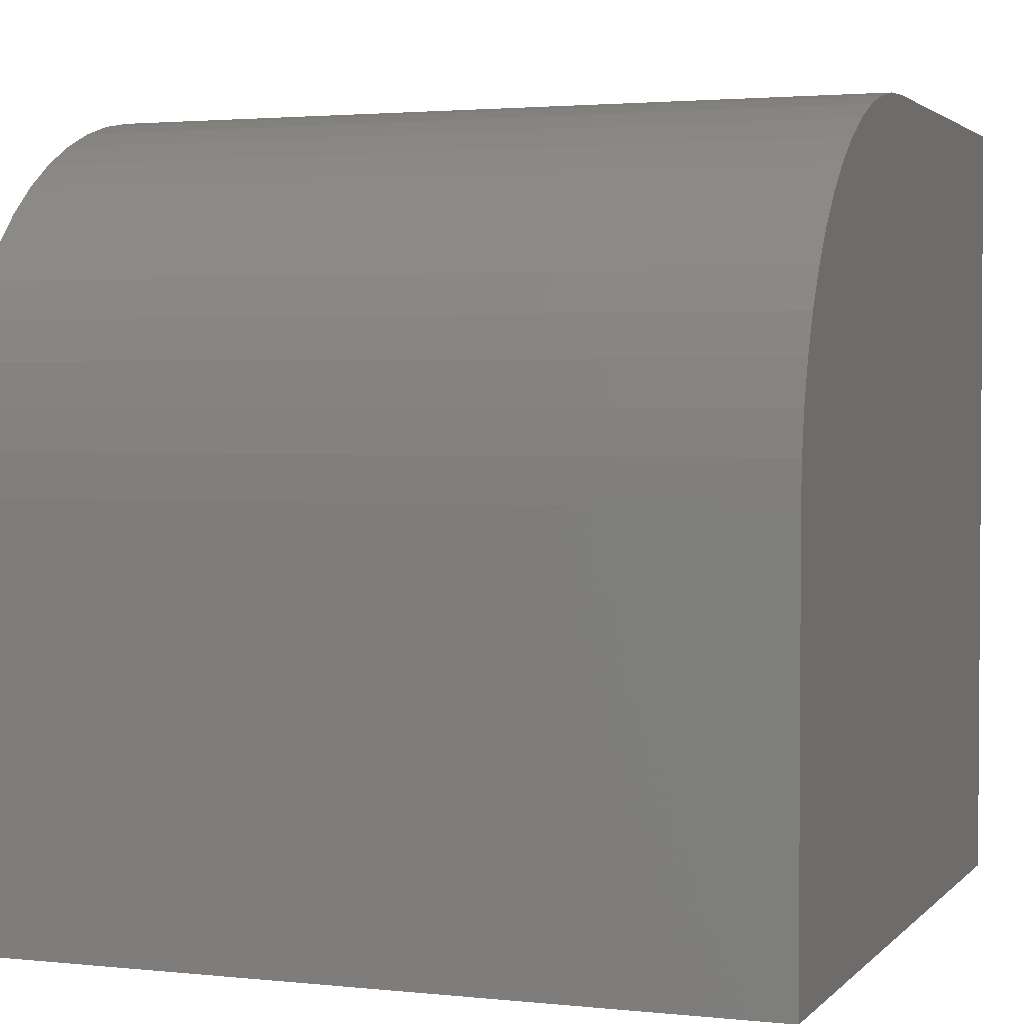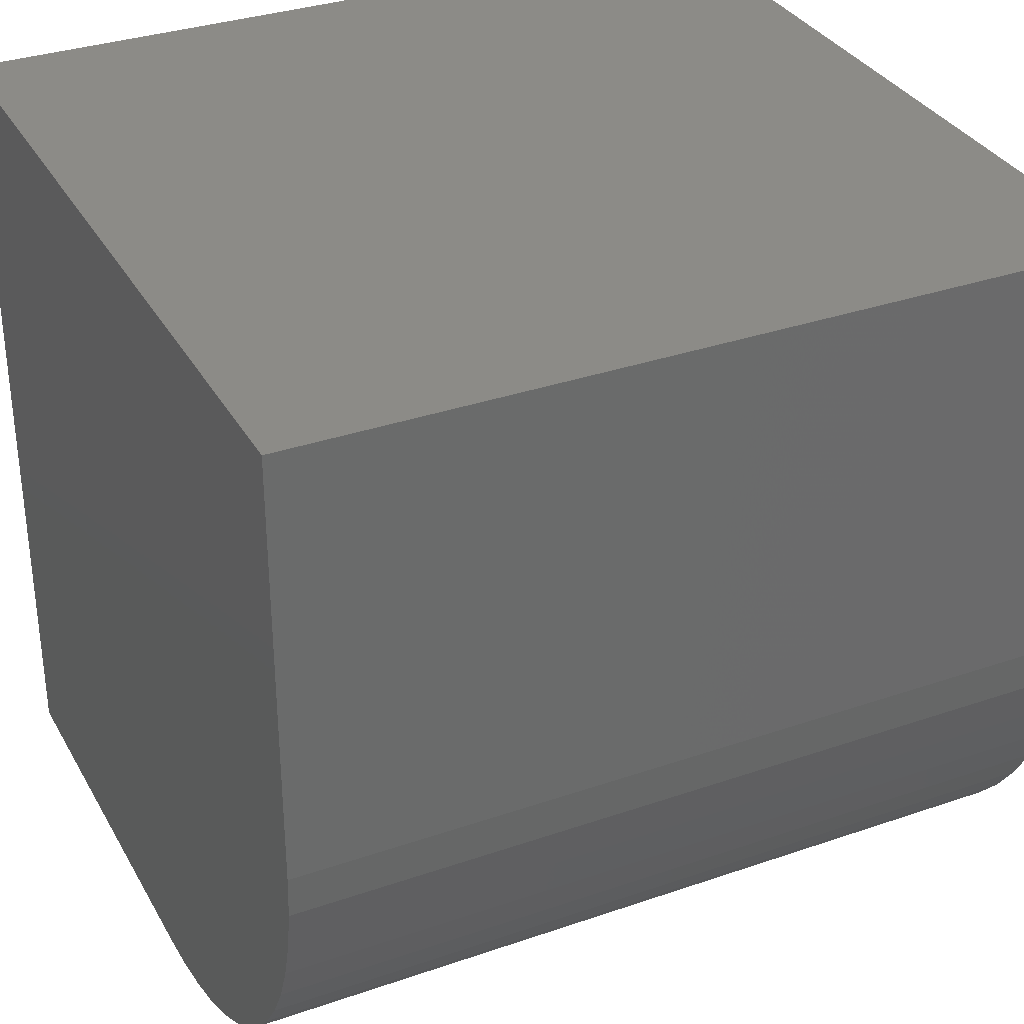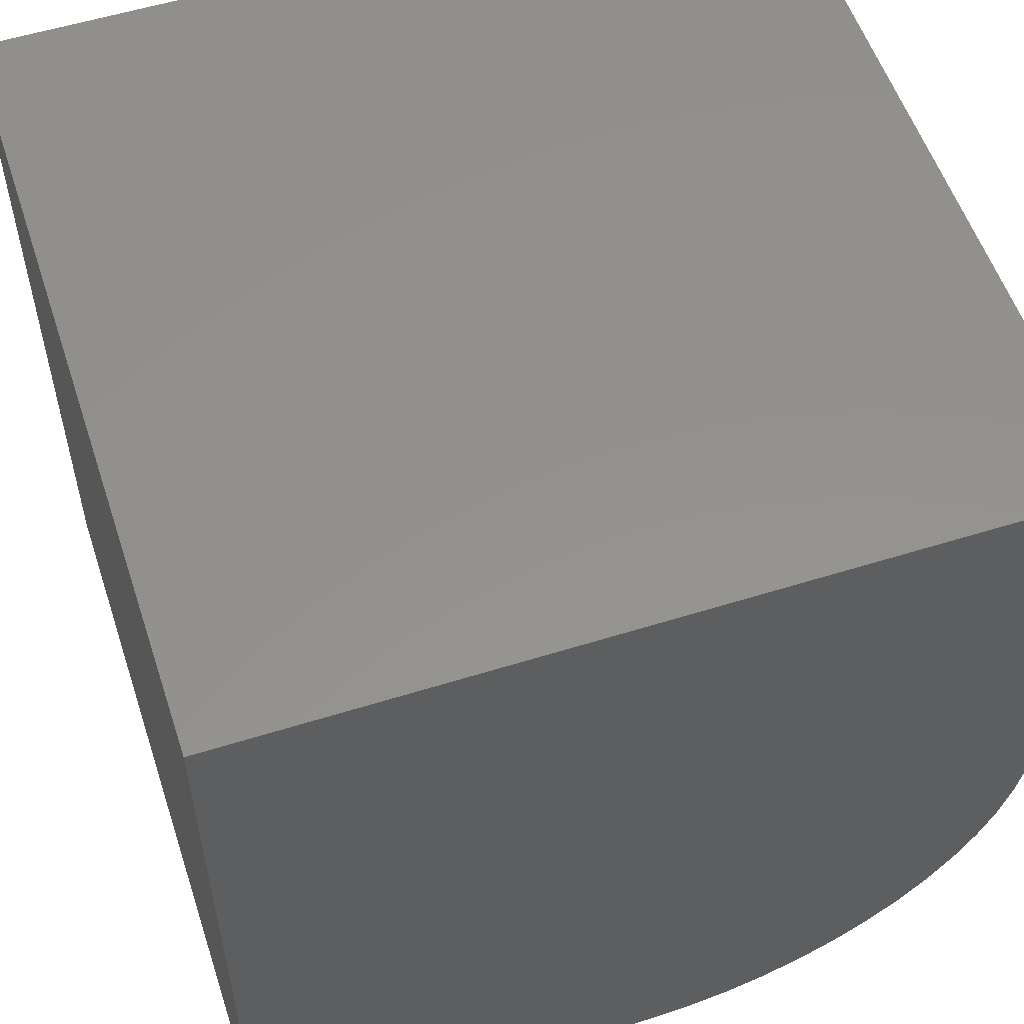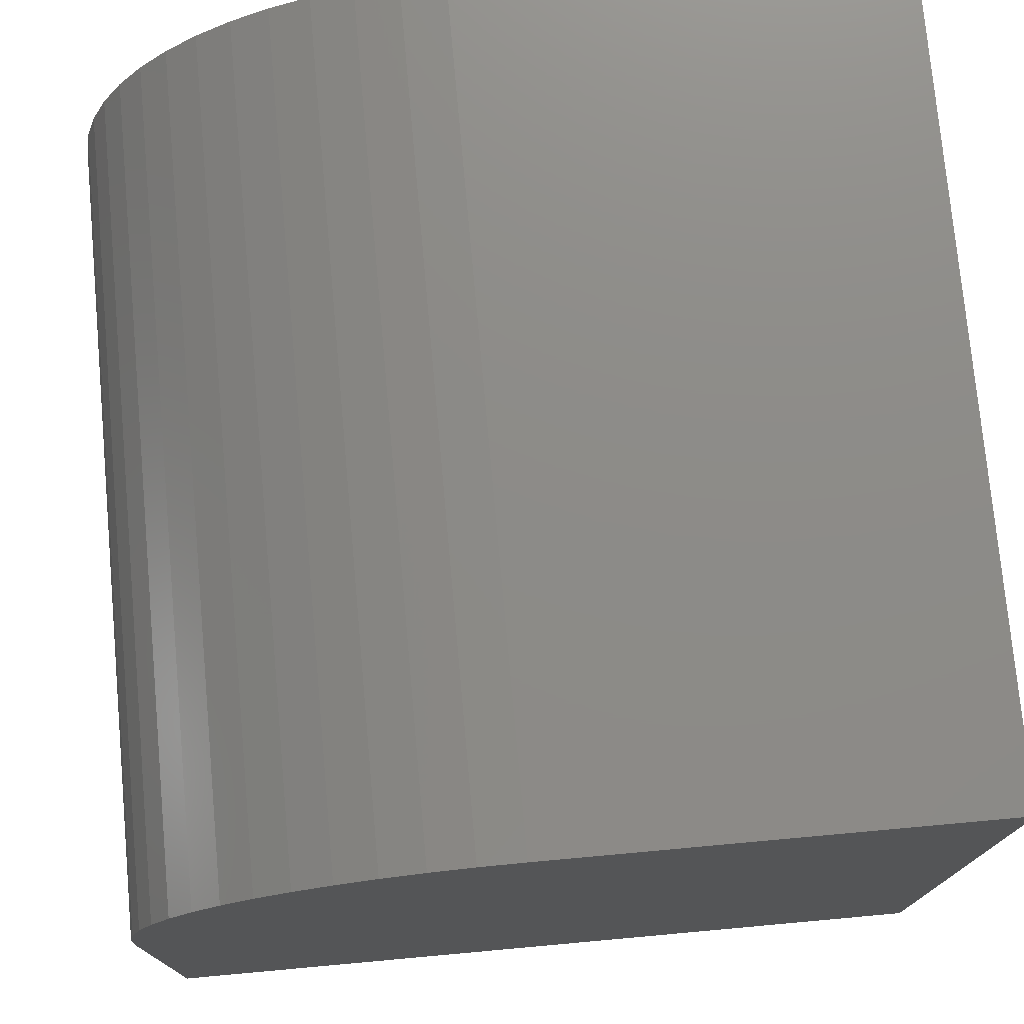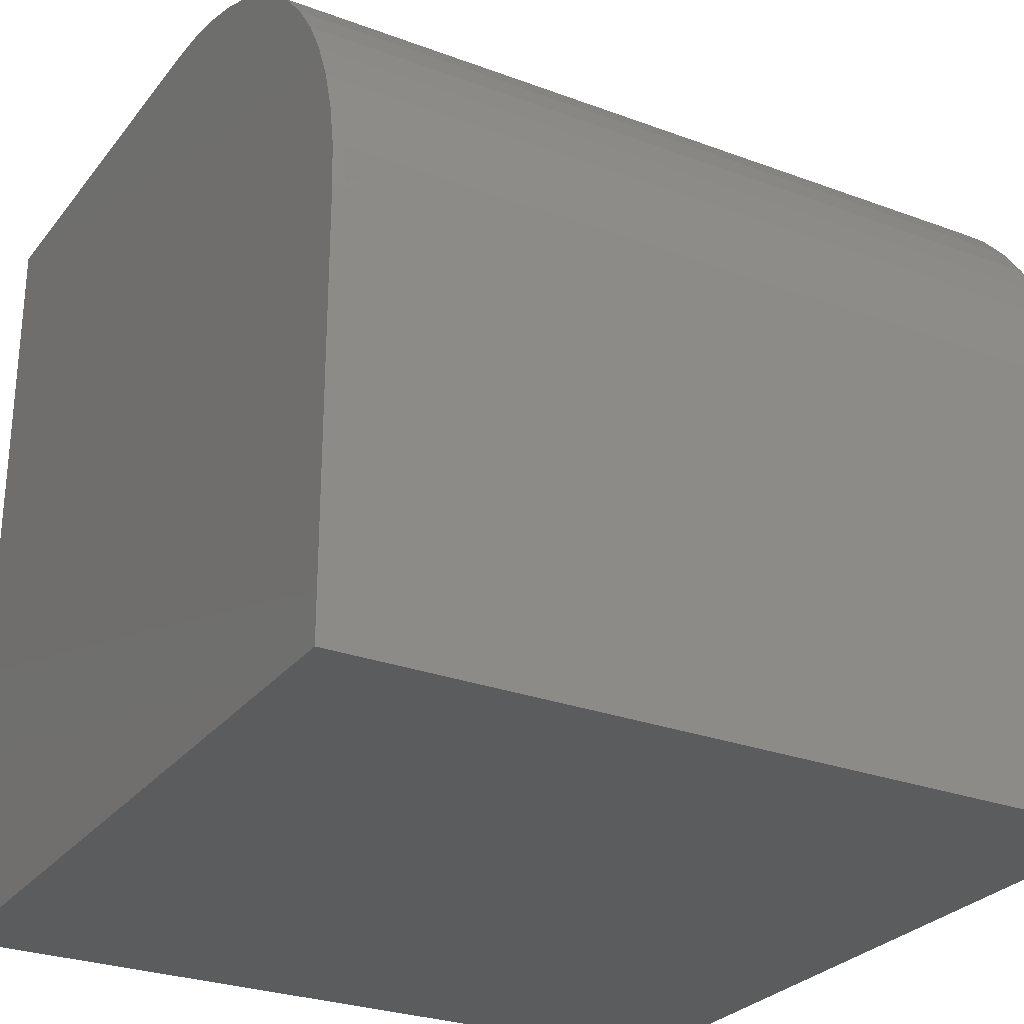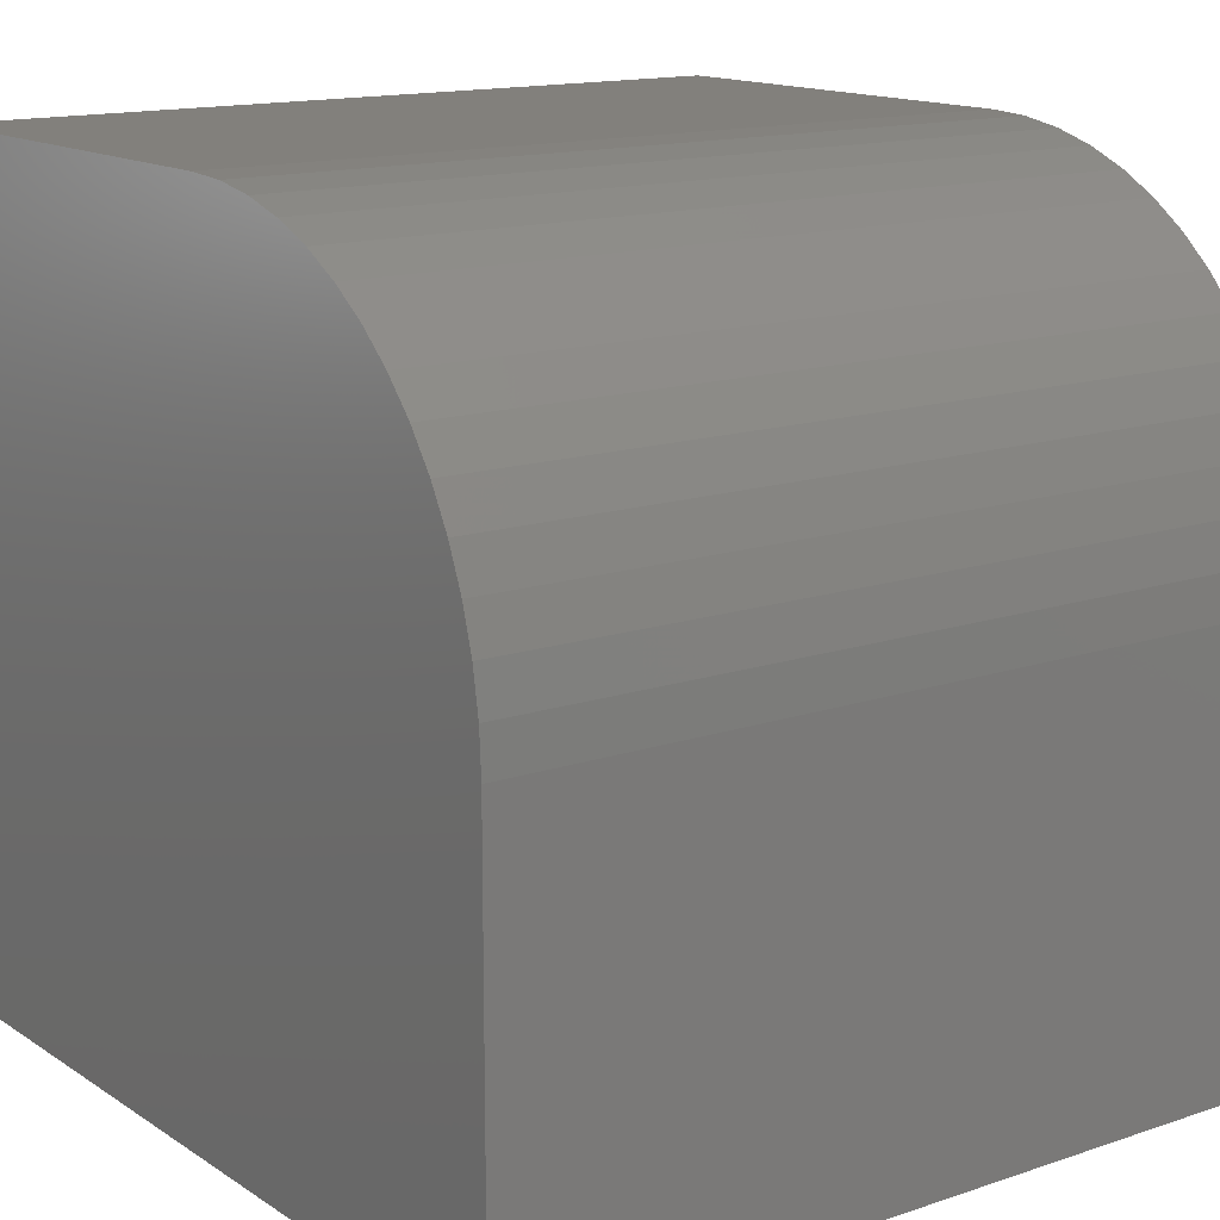
<metadata>
{"format":"stl","ext":"stl","renderer":"f3d","projection":"perspective","resolution":1024,"background":"white","views":[{"elev":2.4,"azim":20.4,"up":"+Z"},{"elev":33.2,"azim":-25.4,"up":"+Y"},{"elev":55.6,"azim":-108.2,"up":"+Y"},{"elev":75.7,"azim":84.8,"up":"+Z"},{"elev":-27.6,"azim":-29.7,"up":"+Z"},{"elev":14.5,"azim":-36.2,"up":"+Z"}]}
</metadata>
<code>
# stl→obj: 36 verts, 68 faces
v 0 4.708 10
v 0 10 10
v 0 10 0
v 0 0 0
v 0 0 5.292
v 0 4.181 9.97
v 0 0.0296 5.819
v 0 0.118 6.34
v 0 0.2642 6.847
v 0 0.4662 7.335
v 0 0.7216 7.797
v 0 1.027 8.227
v 0 2.203 9.278
v 0 2.665 9.534
v 0 1.379 8.621
v 0 1.773 8.973
v 0 3.153 9.736
v 0 3.66 9.882
v 10 4.708 10
v 10 10 10
v 10 10 0
v 10 4.181 9.97
v 10 3.66 9.882
v 10 0.7216 7.797
v 10 0.4662 7.335
v 10 0.2642 6.847
v 10 0.118 6.34
v 10 2.203 9.278
v 10 1.773 8.973
v 10 0.0296 5.819
v 10 0 5.292
v 10 0 0
v 10 3.153 9.736
v 10 2.665 9.534
v 10 1.379 8.621
v 10 1.027 8.227
f 1 2 3
f 3 4 5
f 1 3 6
f 5 7 3
f 3 7 8
f 3 8 9
f 9 10 3
f 3 10 11
f 3 11 12
f 3 13 14
f 12 15 3
f 3 15 16
f 3 16 13
f 14 17 3
f 3 17 18
f 3 18 6
f 19 20 1
f 1 20 2
f 20 19 21
f 21 19 22
f 21 22 23
f 24 25 21
f 21 25 26
f 21 26 27
f 21 28 29
f 27 30 21
f 21 30 31
f 21 31 32
f 23 33 21
f 21 33 34
f 21 34 28
f 29 35 21
f 21 35 36
f 21 36 24
f 3 21 4
f 4 21 32
f 20 21 2
f 2 21 3
f 5 4 31
f 31 4 32
f 19 1 6
f 19 6 22
f 22 6 18
f 22 18 23
f 23 18 17
f 23 17 33
f 33 17 14
f 33 14 34
f 34 14 13
f 34 13 28
f 28 13 16
f 28 16 29
f 29 16 15
f 29 15 35
f 35 15 12
f 35 12 36
f 36 12 11
f 36 11 24
f 24 11 10
f 24 10 25
f 25 10 9
f 25 9 26
f 26 9 8
f 26 8 27
f 27 8 7
f 27 7 30
f 30 7 5
f 30 5 31

</code>
